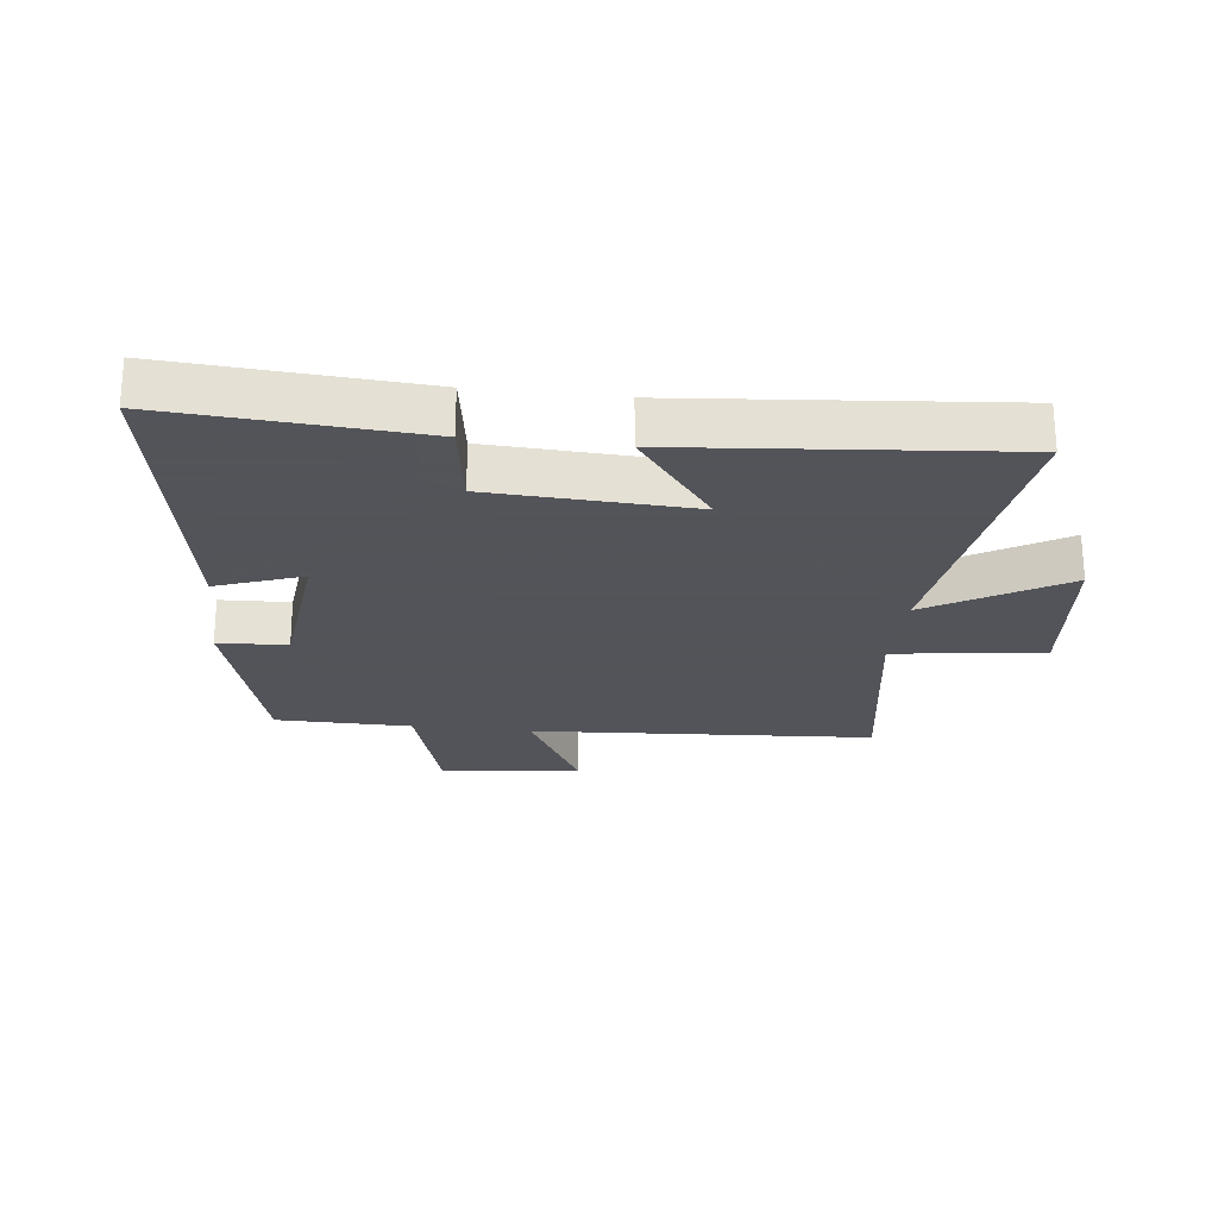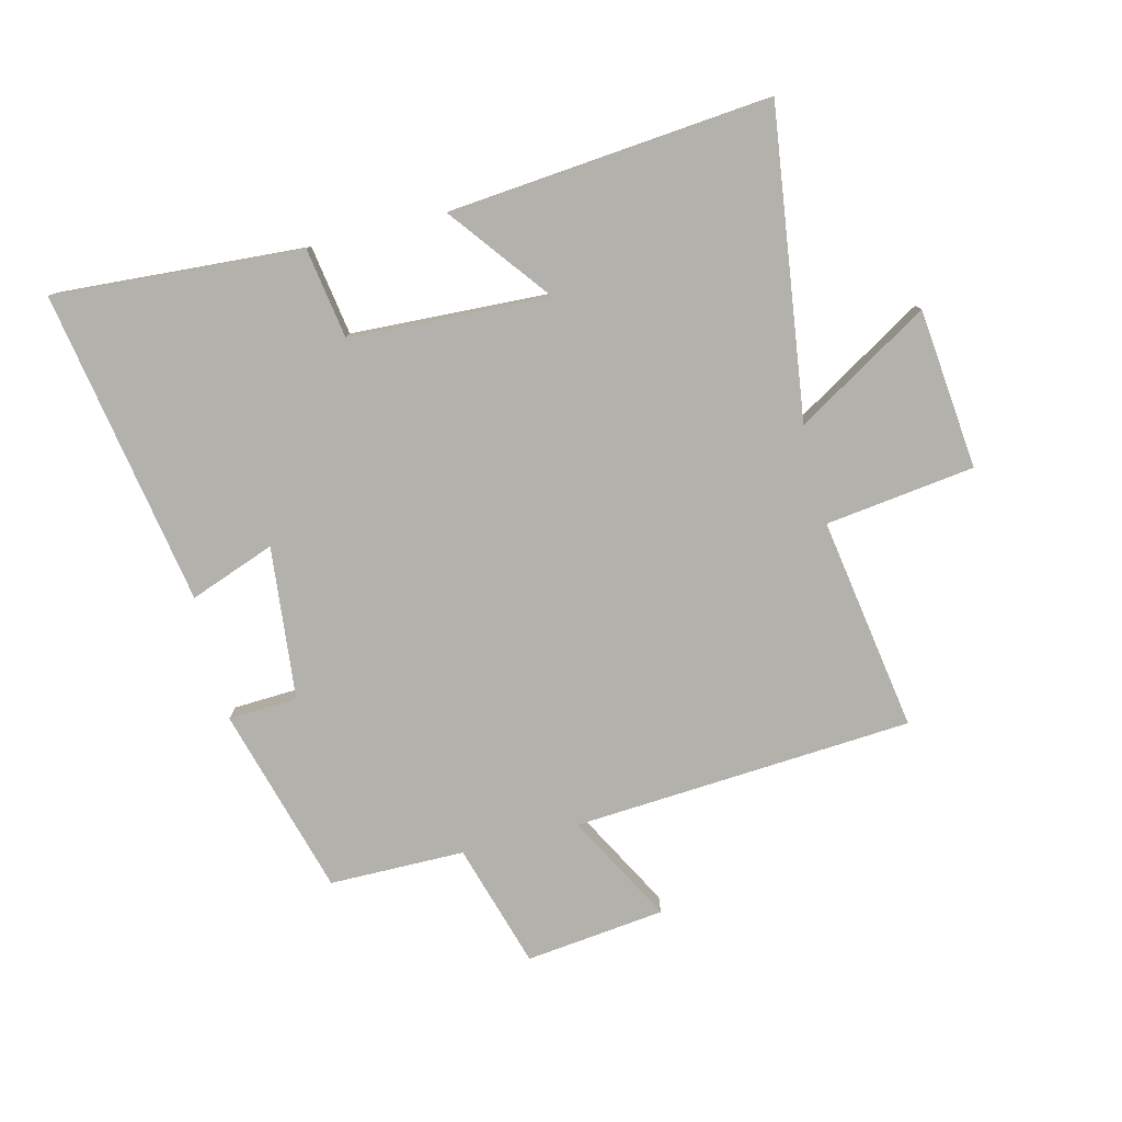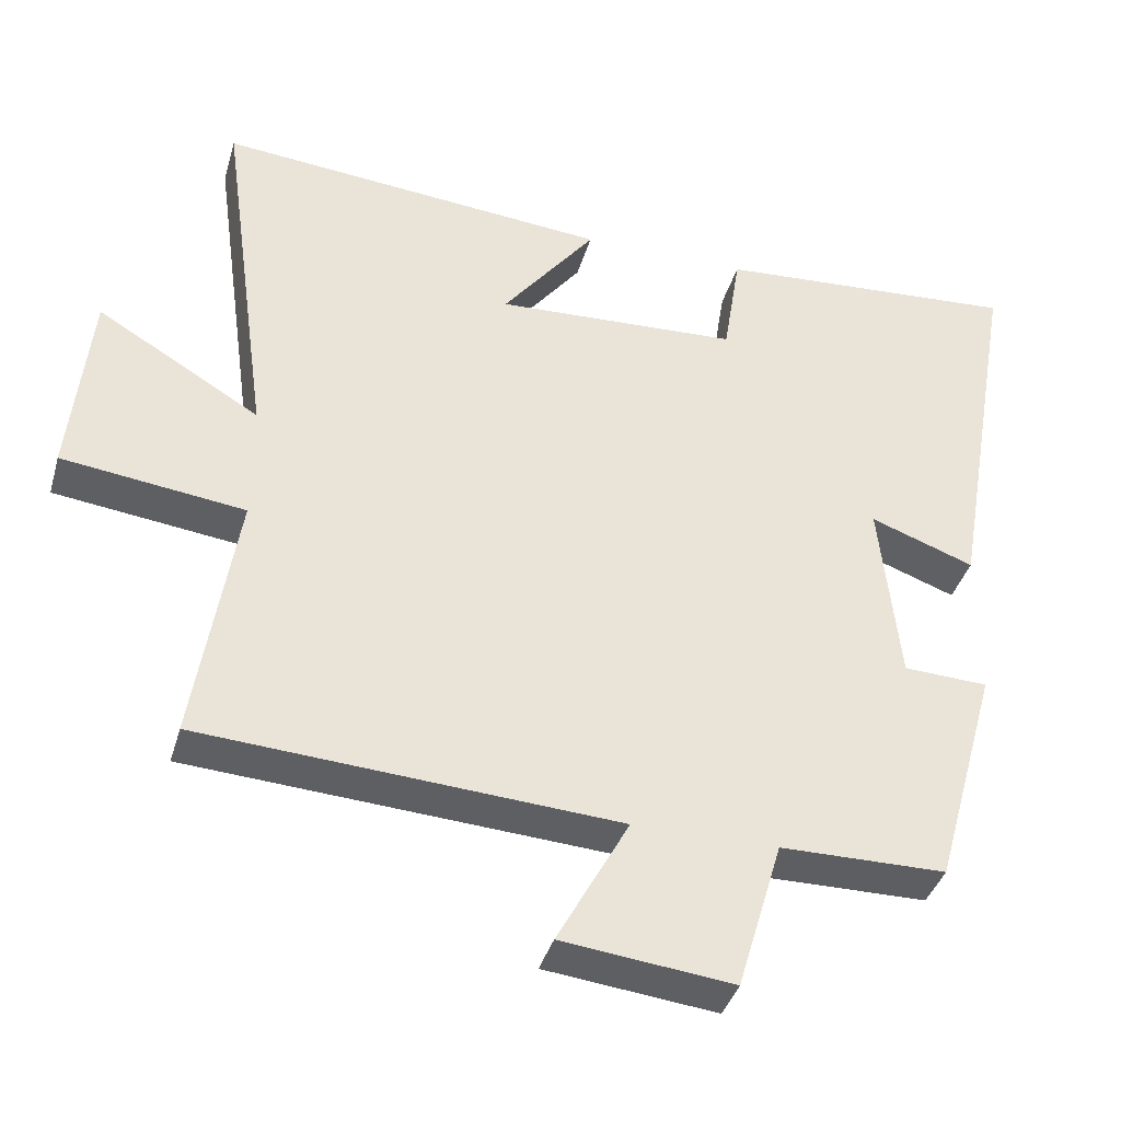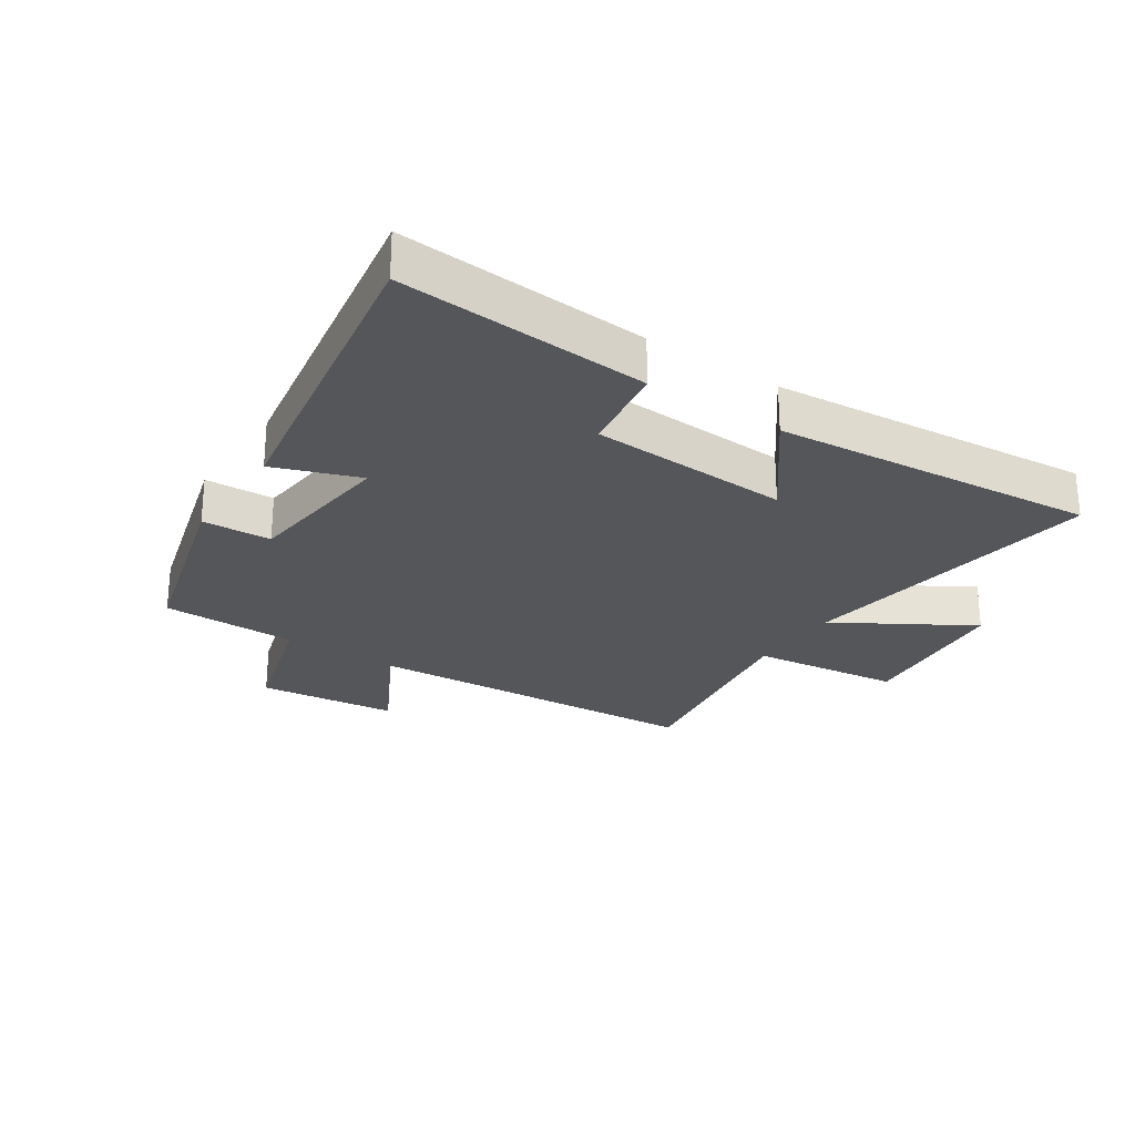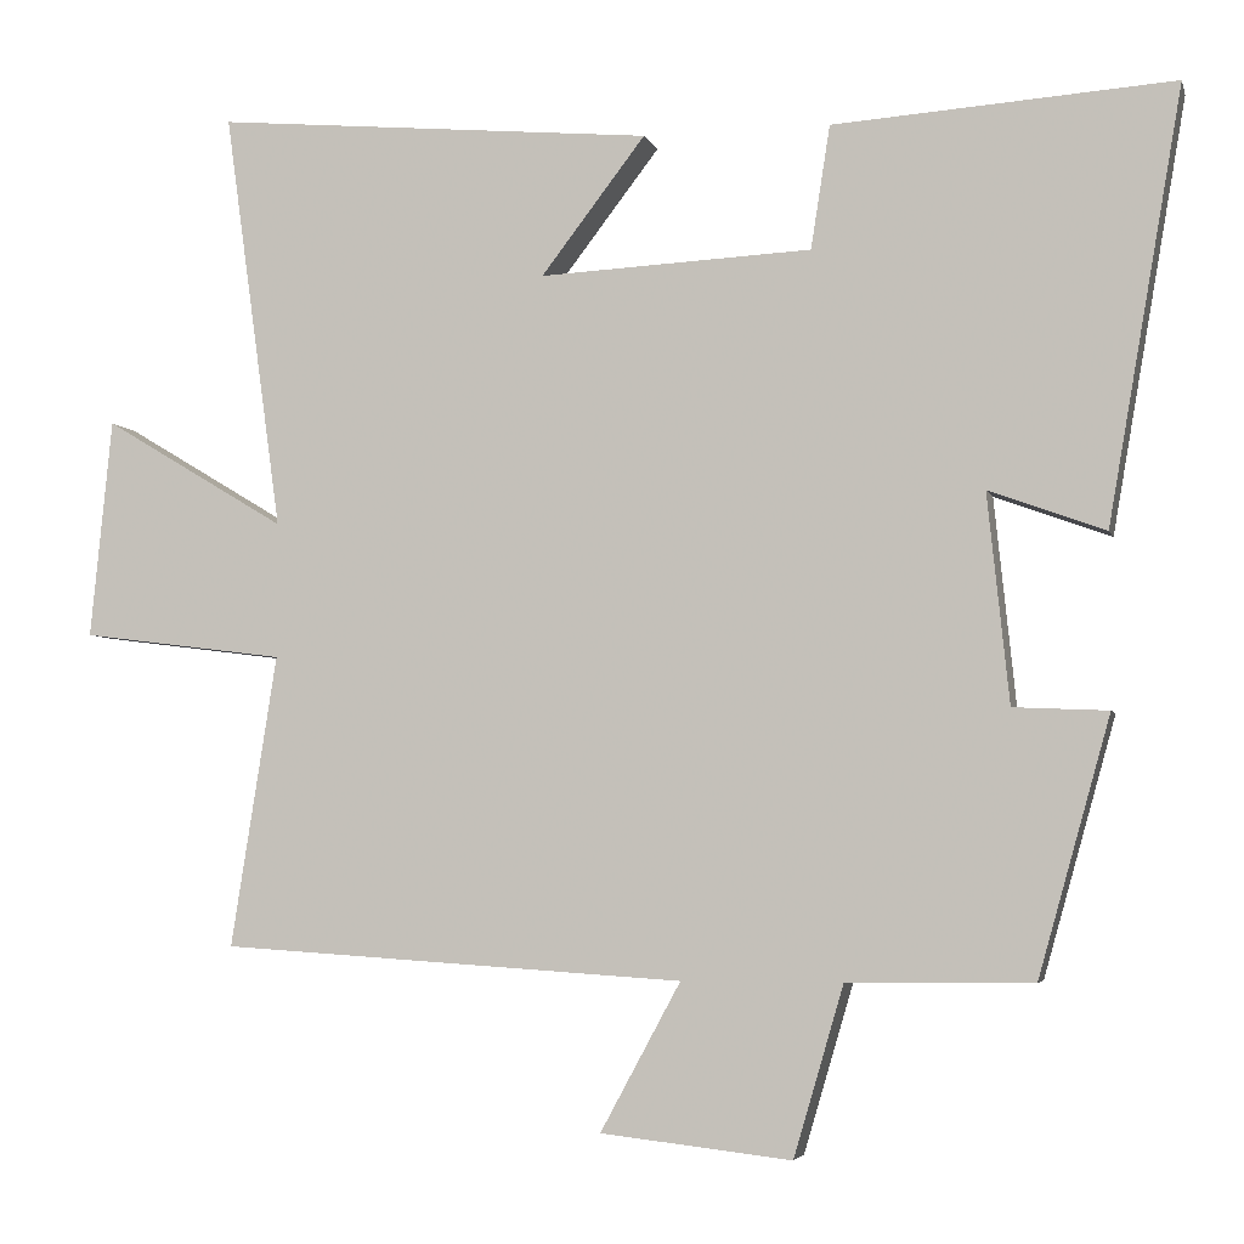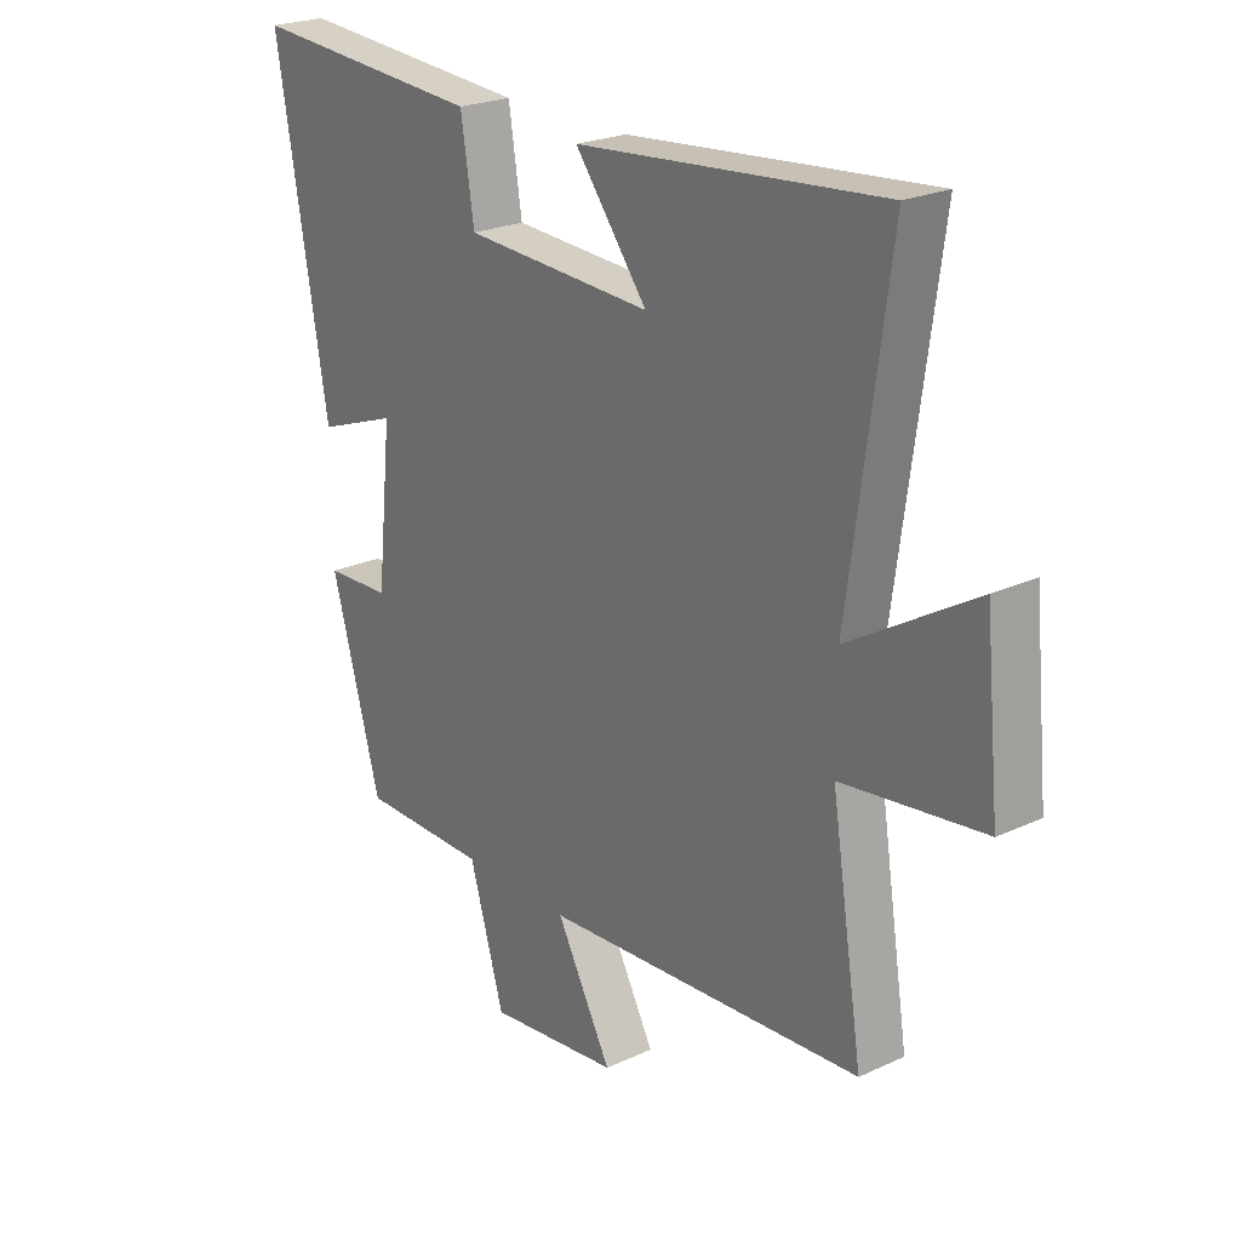
<metadata>
{"format":"obj","ext":"obj","renderer":"f3d","projection":"perspective","resolution":1024,"background":"white","views":[{"elev":-23.9,"azim":-6.7,"up":"+Y"},{"elev":-79.0,"azim":14.1,"up":"+Y"},{"elev":-38.8,"azim":164.3,"up":"+Z"},{"elev":-26.1,"azim":-33.8,"up":"+Y"},{"elev":-4.4,"azim":-166.2,"up":"+Z"},{"elev":23.3,"azim":51.9,"up":"+Z"}]}
</metadata>
<code>
v -0.414 0.07 -0.498
v -0.5 0.07 -0.191
v -0.387 0.07 -0.186
v -0.361 0.07 0.064
v -0.5 0.07 0.013
v -0.589 0.07 0.528
v -0.182 0.07 0.5
v -0.159 0.07 0.353
v 0.167 0.07 0.337
v 0.042 0.07 0.5
v 0.569 0.07 0.548
v 0.5 0.07 0.047
v 0.718 0.07 0.178
v 0.744 0.07 -0.084
v 0.5 0.07 -0.115
v 0.555 0.07 -0.464
v -0.001 0.07 -0.5
v 0.095 0.07 -0.677
v -0.133 0.07 -0.703
v -0.193 0.07 -0.5
v -0.414 0 -0.498
v -0.5 0 -0.191
v -0.387 0 -0.186
v -0.361 0 0.064
v -0.5 0 0.013
v -0.589 0 0.528
v -0.182 0 0.5
v -0.159 0 0.353
v 0.167 0 0.337
v 0.042 0 0.5
v 0.569 0 0.548
v 0.5 0 0.047
v 0.718 0 0.178
v 0.744 0 -0.084
v 0.5 0 -0.115
v 0.555 0 -0.464
v -0.001 0 -0.5
v 0.095 0 -0.677
v -0.133 0 -0.703
v -0.193 0 -0.5
f 17 18 19 20
f 17 20 1
f 16 17 1
f 15 16 1
f 12 13 14 15
f 12 15 1
f 9 10 11 12
f 8 9 12 1
f 6 7 8
f 5 6 8
f 4 5 8
f 3 4 8 1
f 1 2 3
f 40 39 38 37
f 21 40 37
f 21 37 36
f 21 36 35
f 35 34 33 32
f 21 35 32
f 32 31 30 29
f 21 32 29 28
f 28 27 26
f 28 26 25
f 28 25 24
f 21 28 24 23
f 23 22 21
f 1 21 22 2
f 2 22 23 3
f 3 23 24 4
f 4 24 25 5
f 5 25 26 6
f 6 26 27 7
f 7 27 28 8
f 8 28 29 9
f 9 29 30 10
f 10 30 31 11
f 11 31 32 12
f 12 32 33 13
f 13 33 34 14
f 14 34 35 15
f 15 35 36 16
f 16 36 37 17
f 17 37 38 18
f 18 38 39 19
f 19 39 40 20
f 20 40 21 1

</code>
